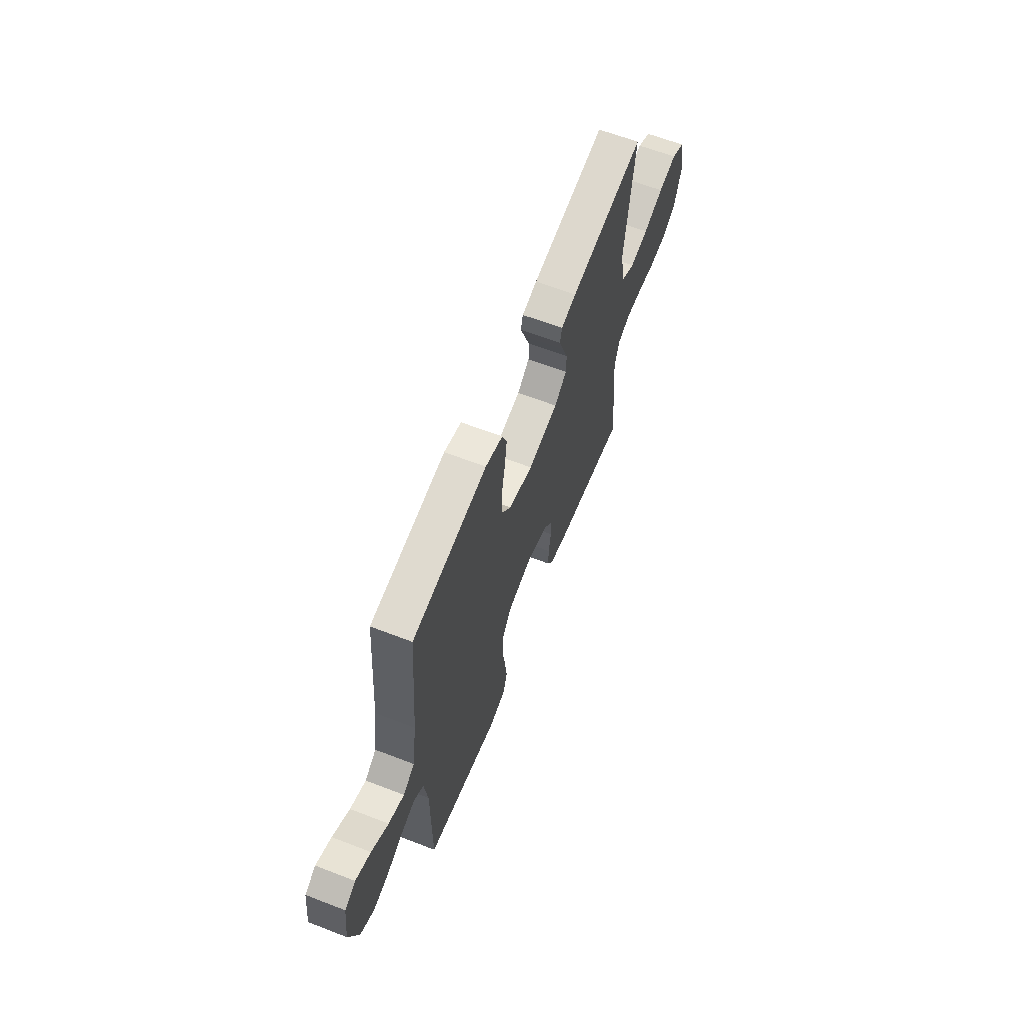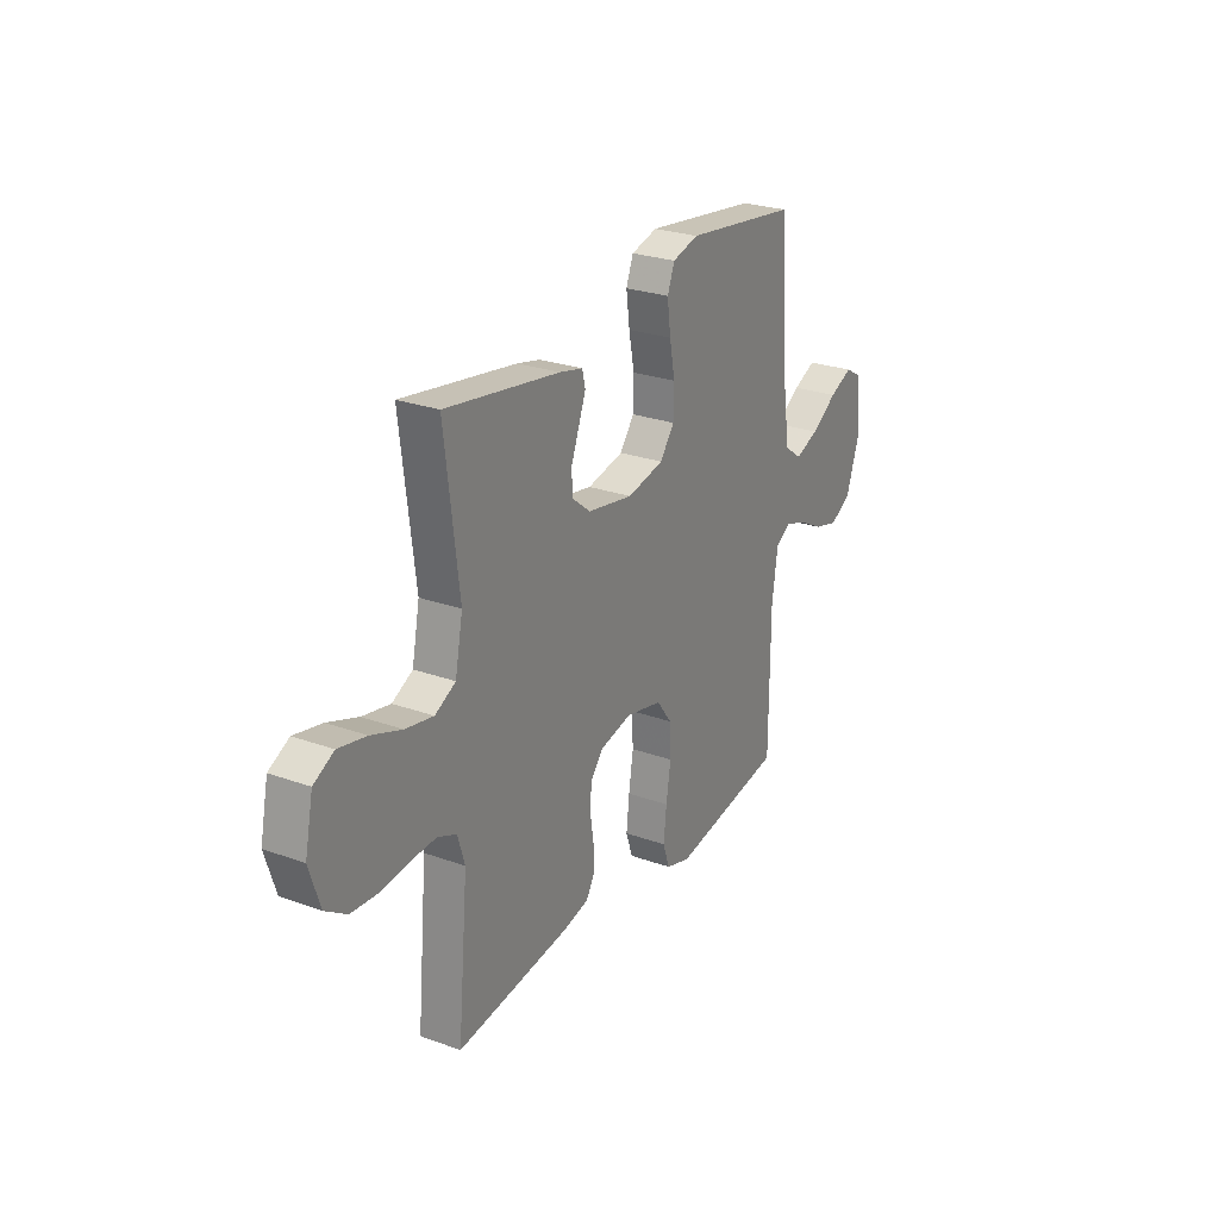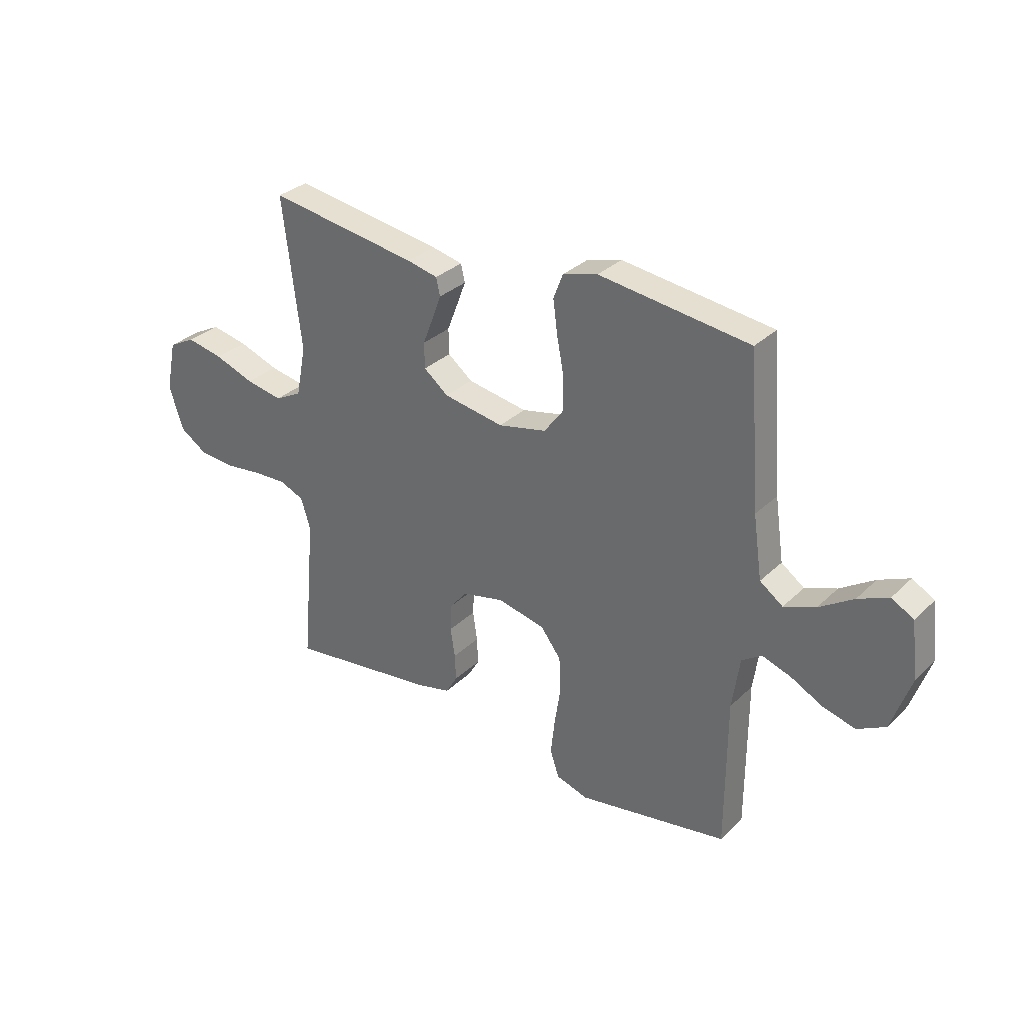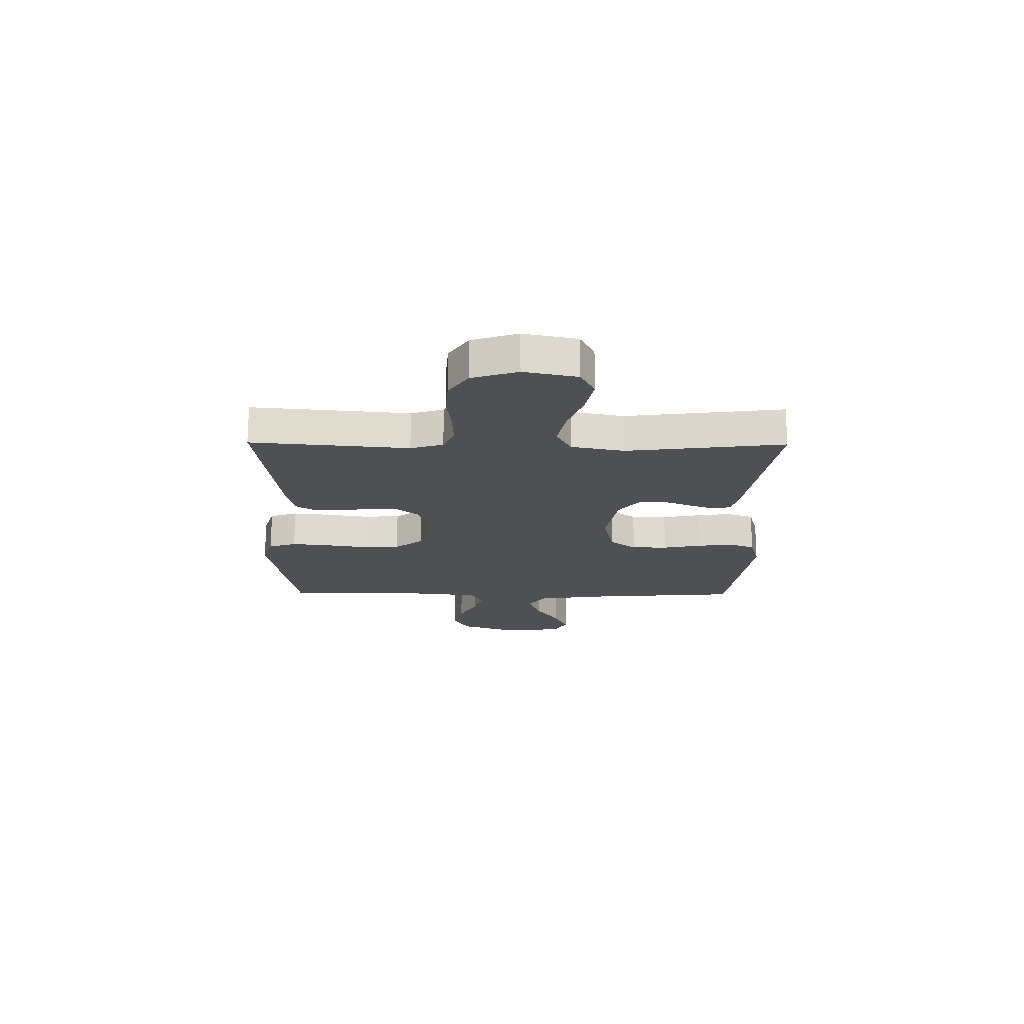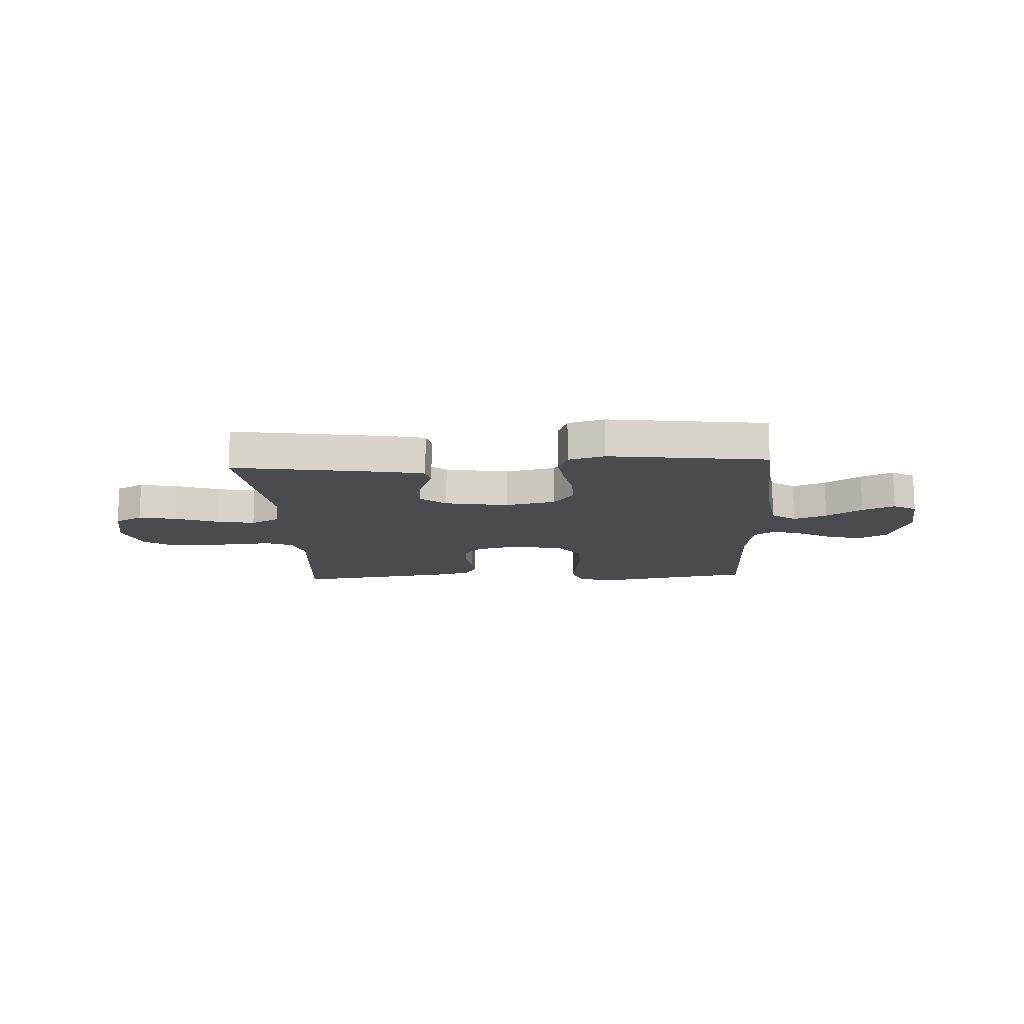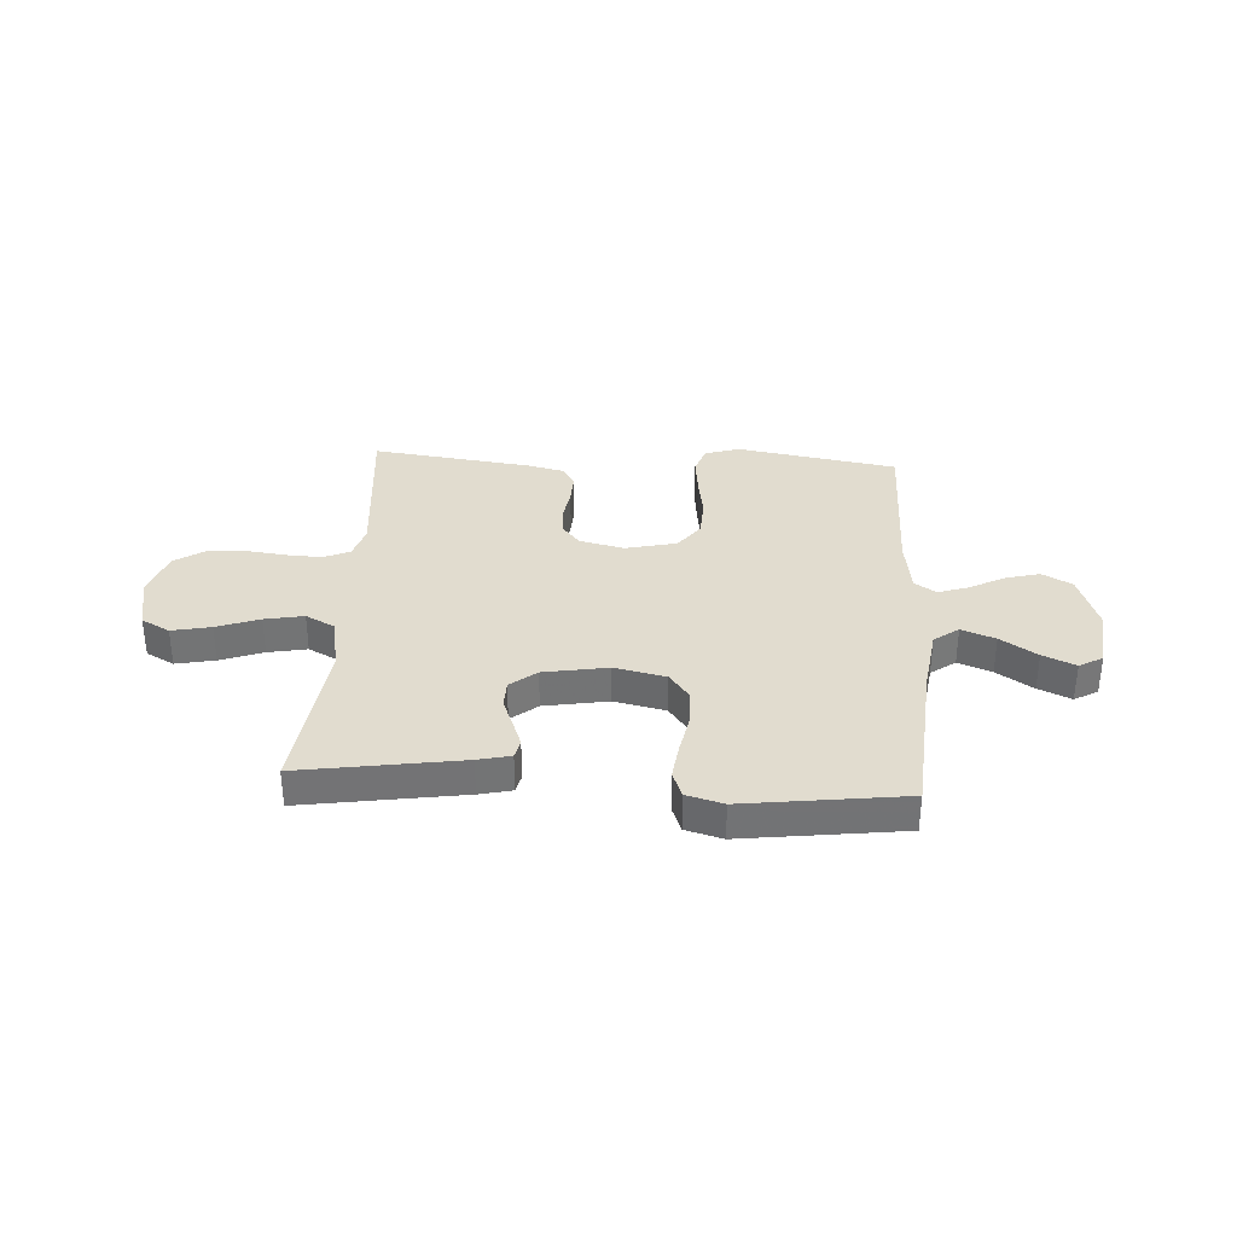
<metadata>
{"format":"obj","ext":"obj","renderer":"f3d","projection":"perspective","resolution":1024,"background":"white","views":[{"elev":62.9,"azim":111.4,"up":"+Z"},{"elev":26.0,"azim":-60.3,"up":"+Z"},{"elev":31.4,"azim":36.9,"up":"+Z"},{"elev":-18.7,"azim":-90.6,"up":"+Y"},{"elev":-14.1,"azim":3.2,"up":"+Y"},{"elev":34.4,"azim":3.5,"up":"+Y"}]}
</metadata>
<code>
v -0.5 0.07 0.5
v -0.2 0.07 0.453
v -0.139 0.07 0.439
v -0.131 0.07 0.404
v -0.149 0.07 0.356
v -0.17 0.07 0.302
v -0.169 0.07 0.251
v -0.12 0.07 0.212
v 0 0.07 0.191
v 0.096 0.07 0.212
v 0.134 0.07 0.262
v 0.135 0.07 0.33
v 0.121 0.07 0.403
v 0.112 0.07 0.471
v 0.131 0.07 0.52
v 0.2 0.07 0.539
v 0.5 0.07 0.5
v 0.523 0.07 0.2
v 0.541 0.07 0.076
v 0.587 0.07 0.043
v 0.65 0.07 0.067
v 0.718 0.07 0.111
v 0.779 0.07 0.138
v 0.823 0.07 0.113
v 0.836 0.07 0
v 0.798 0.07 -0.11
v 0.742 0.07 -0.14
v 0.678 0.07 -0.123
v 0.613 0.07 -0.089
v 0.556 0.07 -0.07
v 0.516 0.07 -0.096
v 0.501 0.07 -0.2
v 0.5 0.07 -0.5
v 0.2 0.07 -0.55
v 0.136 0.07 -0.53
v 0.118 0.07 -0.477
v 0.126 0.07 -0.405
v 0.138 0.07 -0.327
v 0.135 0.07 -0.255
v 0.095 0.07 -0.202
v 0 0.07 -0.18
v -0.084 0.07 -0.199
v -0.118 0.07 -0.24
v -0.121 0.07 -0.295
v -0.112 0.07 -0.354
v -0.11 0.07 -0.407
v -0.133 0.07 -0.446
v -0.2 0.07 -0.462
v -0.5 0.07 -0.5
v -0.473 0.07 -0.2
v -0.492 0.07 -0.138
v -0.541 0.07 -0.117
v -0.608 0.07 -0.12
v -0.683 0.07 -0.129
v -0.753 0.07 -0.124
v -0.809 0.07 -0.087
v -0.837 0.07 0
v -0.816 0.07 0.101
v -0.763 0.07 0.129
v -0.69 0.07 0.114
v -0.61 0.07 0.085
v -0.537 0.07 0.071
v -0.483 0.07 0.099
v -0.463 0.07 0.2
v -0.5 0 0.5
v -0.2 0 0.453
v -0.139 0 0.439
v -0.131 0 0.404
v -0.149 0 0.356
v -0.17 0 0.302
v -0.169 0 0.251
v -0.12 0 0.212
v 0 0 0.191
v 0.096 0 0.212
v 0.134 0 0.262
v 0.135 0 0.33
v 0.121 0 0.403
v 0.112 0 0.471
v 0.131 0 0.52
v 0.2 0 0.539
v 0.5 0 0.5
v 0.523 0 0.2
v 0.541 0 0.076
v 0.587 0 0.043
v 0.65 0 0.067
v 0.718 0 0.111
v 0.779 0 0.138
v 0.823 0 0.113
v 0.836 0 0
v 0.798 0 -0.11
v 0.742 0 -0.14
v 0.678 0 -0.123
v 0.613 0 -0.089
v 0.556 0 -0.07
v 0.516 0 -0.096
v 0.501 0 -0.2
v 0.5 0 -0.5
v 0.2 0 -0.55
v 0.136 0 -0.53
v 0.118 0 -0.477
v 0.126 0 -0.405
v 0.138 0 -0.327
v 0.135 0 -0.255
v 0.095 0 -0.202
v 0 0 -0.18
v -0.084 0 -0.199
v -0.118 0 -0.24
v -0.121 0 -0.295
v -0.112 0 -0.354
v -0.11 0 -0.407
v -0.133 0 -0.446
v -0.2 0 -0.462
v -0.5 0 -0.5
v -0.473 0 -0.2
v -0.492 0 -0.138
v -0.541 0 -0.117
v -0.608 0 -0.12
v -0.683 0 -0.129
v -0.753 0 -0.124
v -0.809 0 -0.087
v -0.837 0 0
v -0.816 0 0.101
v -0.763 0 0.129
v -0.69 0 0.114
v -0.61 0 0.085
v -0.537 0 0.071
v -0.483 0 0.099
v -0.463 0 0.2
f 59 60 61
f 58 59 61
f 57 58 61
f 56 57 61
f 55 56 61
f 54 55 61
f 53 54 61
f 52 53 61 62
f 51 52 62 63
f 48 49 50
f 47 48 50
f 46 47 50
f 45 46 50
f 44 45 50
f 51 63 64
f 50 51 64
f 44 50 64
f 43 44 64
f 36 37 38
f 35 36 38
f 34 35 38
f 33 34 38
f 32 33 38
f 31 32 38 39
f 30 31 39 40
f 27 28 29
f 26 27 29
f 25 26 29
f 24 25 29
f 23 24 29
f 22 23 29
f 21 22 29
f 20 21 29 30
f 30 40 41
f 20 30 41
f 19 20 41
f 16 17 18
f 15 16 18
f 14 15 18
f 13 14 18
f 12 13 18
f 11 12 18 19
f 4 5 6
f 3 4 6
f 2 3 6
f 1 2 6
f 64 1 6
f 64 6 7
f 64 7 8
f 43 64 8
f 42 43 8
f 19 41 42
f 11 19 42
f 10 11 42
f 9 10 42
f 8 9 42
f 125 124 123
f 125 123 122
f 125 122 121
f 125 121 120
f 125 120 119
f 125 119 118
f 125 118 117
f 126 125 117 116
f 127 126 116 115
f 114 113 112
f 114 112 111
f 114 111 110
f 114 110 109
f 114 109 108
f 128 127 115
f 128 115 114
f 128 114 108
f 128 108 107
f 102 101 100
f 102 100 99
f 102 99 98
f 102 98 97
f 102 97 96
f 103 102 96 95
f 104 103 95 94
f 93 92 91
f 93 91 90
f 93 90 89
f 93 89 88
f 93 88 87
f 93 87 86
f 93 86 85
f 94 93 85 84
f 105 104 94
f 105 94 84
f 105 84 83
f 82 81 80
f 82 80 79
f 82 79 78
f 82 78 77
f 82 77 76
f 83 82 76 75
f 70 69 68
f 70 68 67
f 70 67 66
f 70 66 65
f 70 65 128
f 71 70 128
f 72 71 128
f 72 128 107
f 72 107 106
f 106 105 83
f 106 83 75
f 106 75 74
f 106 74 73
f 106 73 72
f 1 65 66 2
f 2 66 67 3
f 3 67 68 4
f 4 68 69 5
f 5 69 70 6
f 6 70 71 7
f 7 71 72 8
f 8 72 73 9
f 9 73 74 10
f 10 74 75 11
f 11 75 76 12
f 12 76 77 13
f 13 77 78 14
f 14 78 79 15
f 15 79 80 16
f 16 80 81 17
f 17 81 82 18
f 18 82 83 19
f 19 83 84 20
f 20 84 85 21
f 21 85 86 22
f 22 86 87 23
f 23 87 88 24
f 24 88 89 25
f 25 89 90 26
f 26 90 91 27
f 27 91 92 28
f 28 92 93 29
f 29 93 94 30
f 30 94 95 31
f 31 95 96 32
f 32 96 97 33
f 33 97 98 34
f 34 98 99 35
f 35 99 100 36
f 36 100 101 37
f 37 101 102 38
f 38 102 103 39
f 39 103 104 40
f 40 104 105 41
f 41 105 106 42
f 42 106 107 43
f 43 107 108 44
f 44 108 109 45
f 45 109 110 46
f 46 110 111 47
f 47 111 112 48
f 48 112 113 49
f 49 113 114 50
f 50 114 115 51
f 51 115 116 52
f 52 116 117 53
f 53 117 118 54
f 54 118 119 55
f 55 119 120 56
f 56 120 121 57
f 57 121 122 58
f 58 122 123 59
f 59 123 124 60
f 60 124 125 61
f 61 125 126 62
f 62 126 127 63
f 63 127 128 64
f 64 128 65 1

</code>
